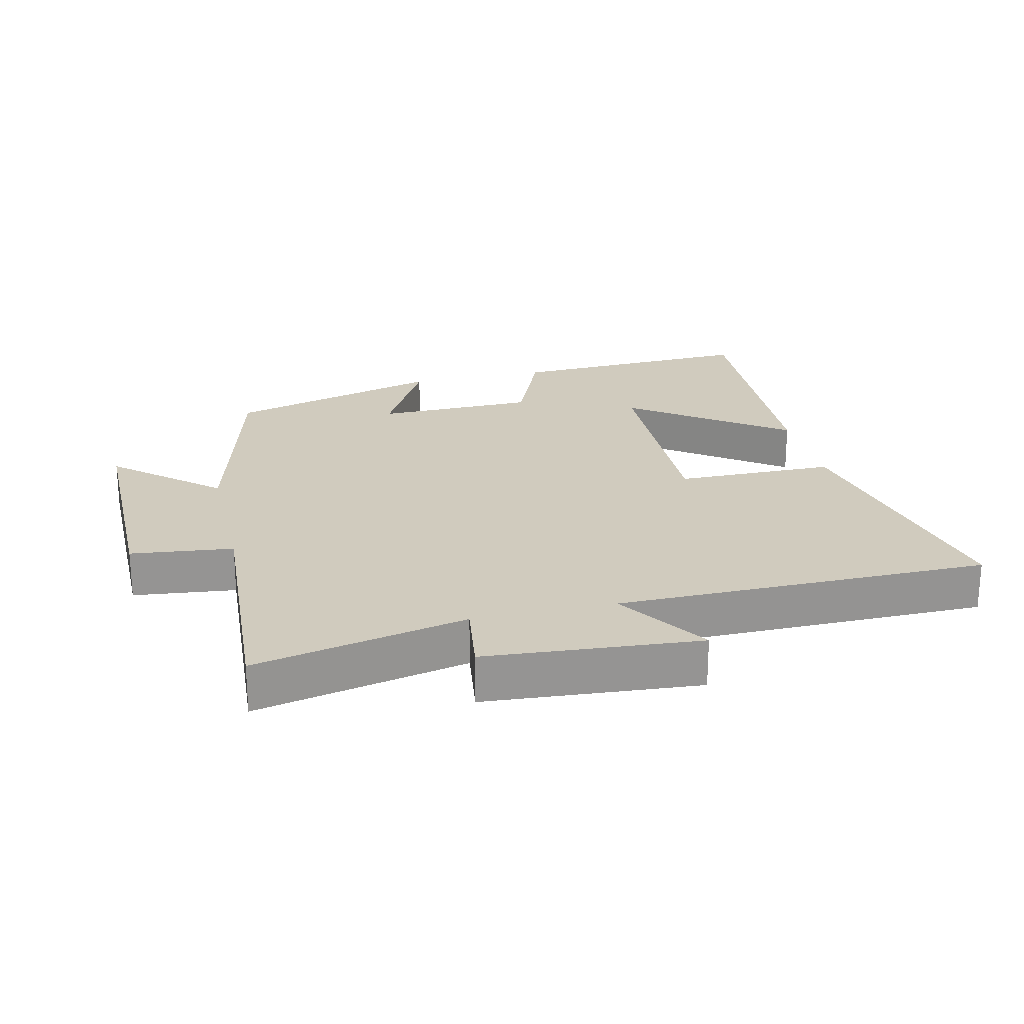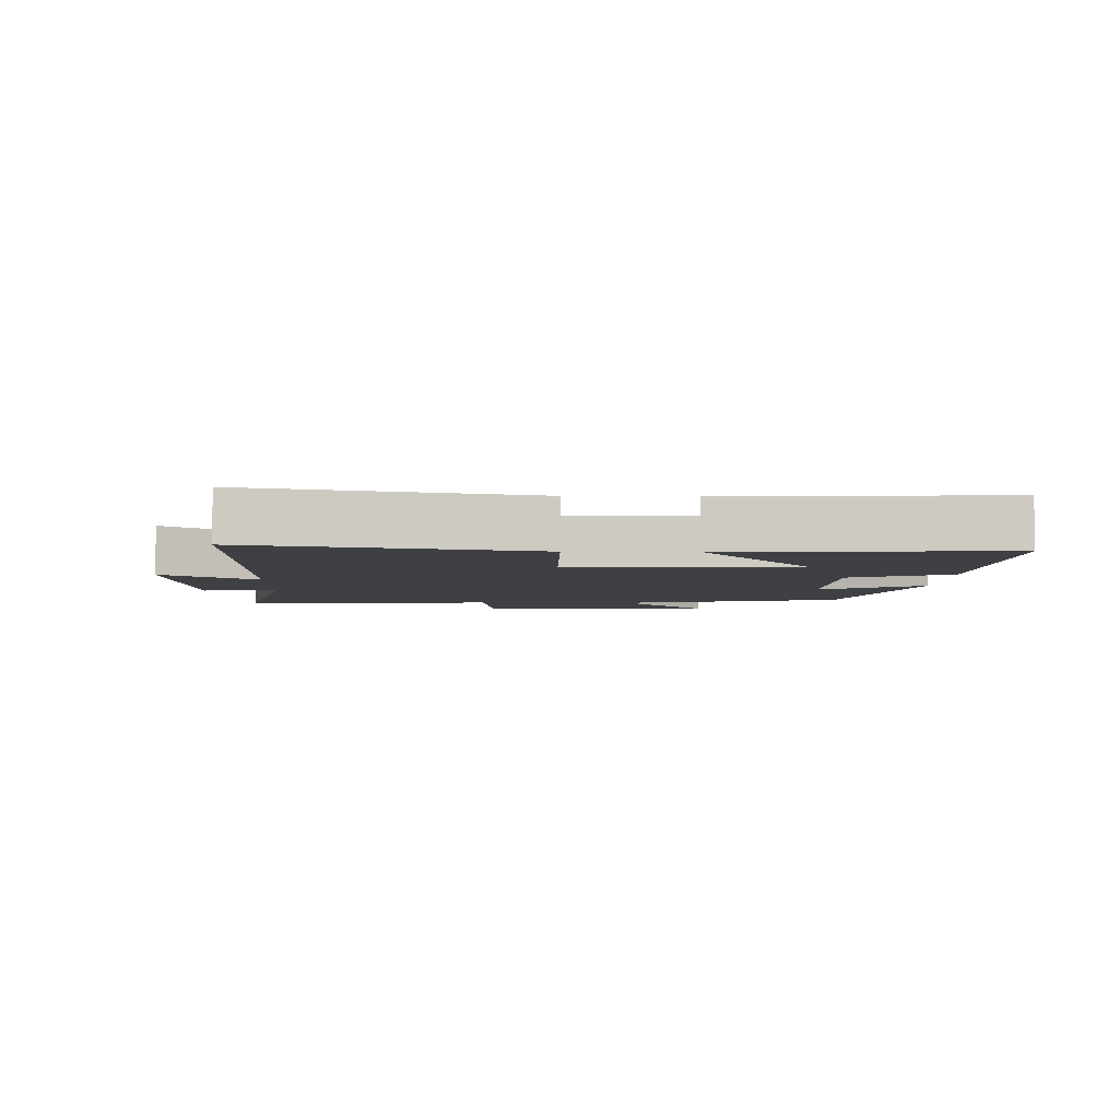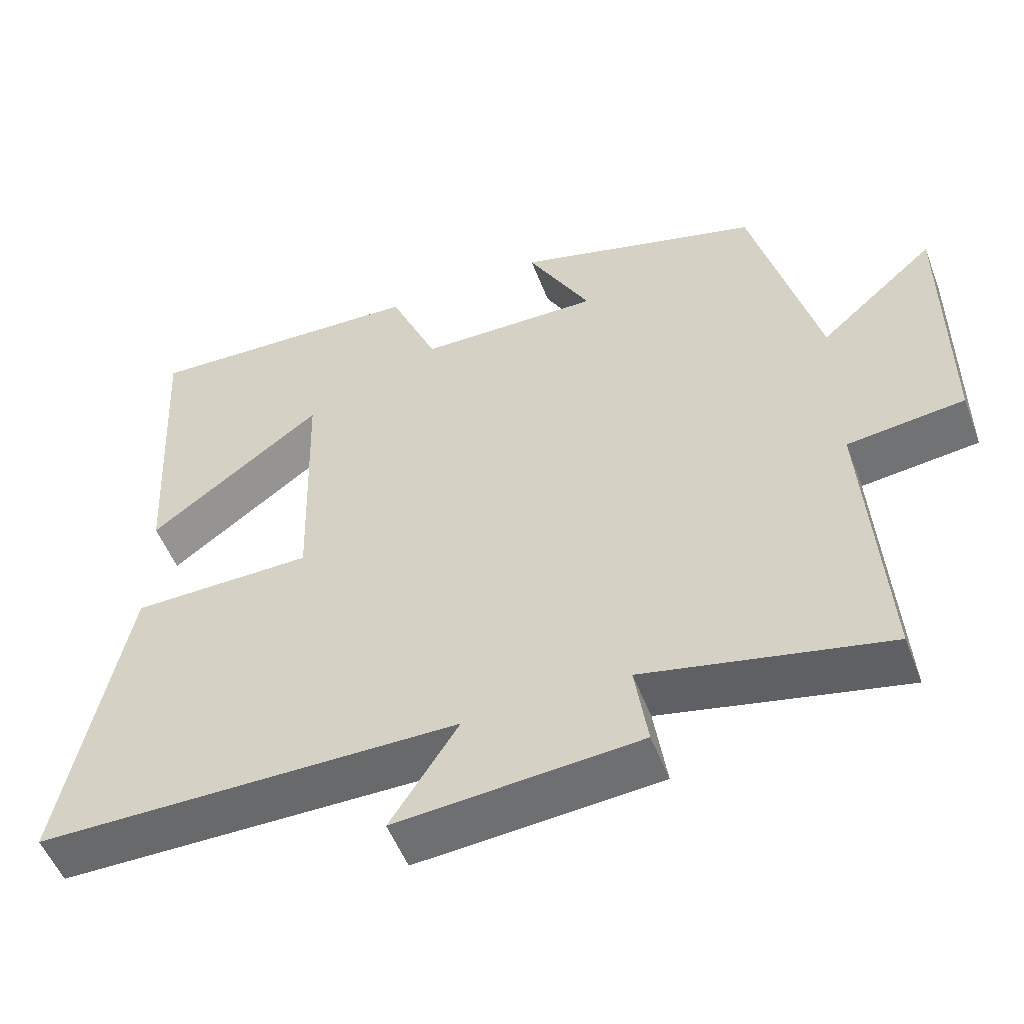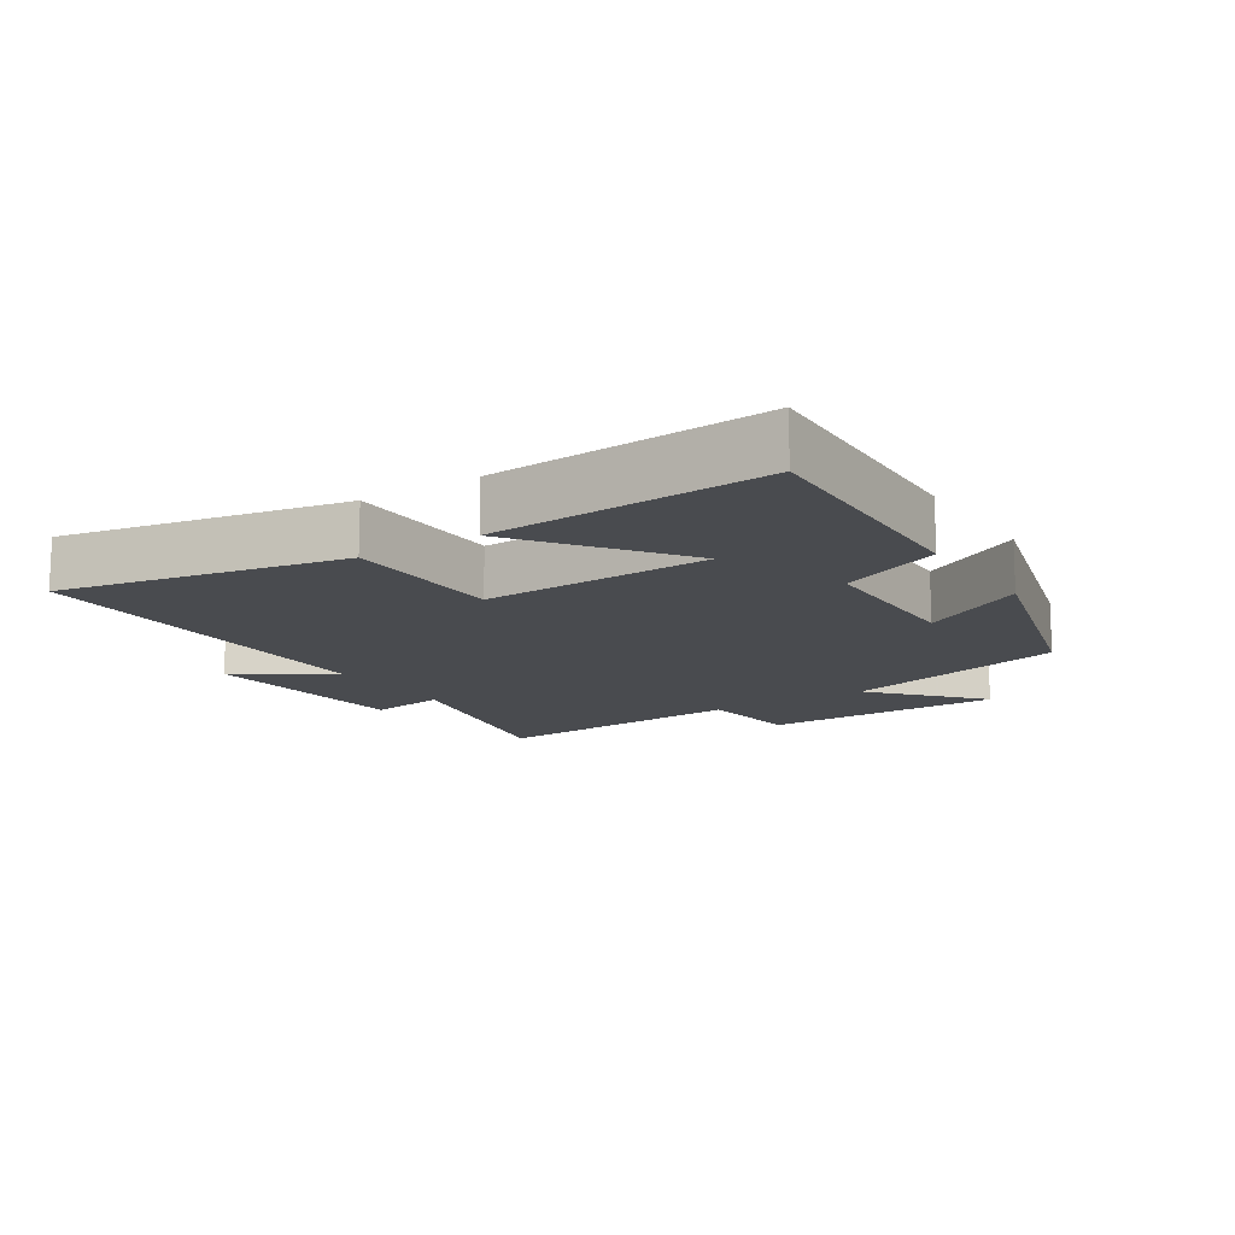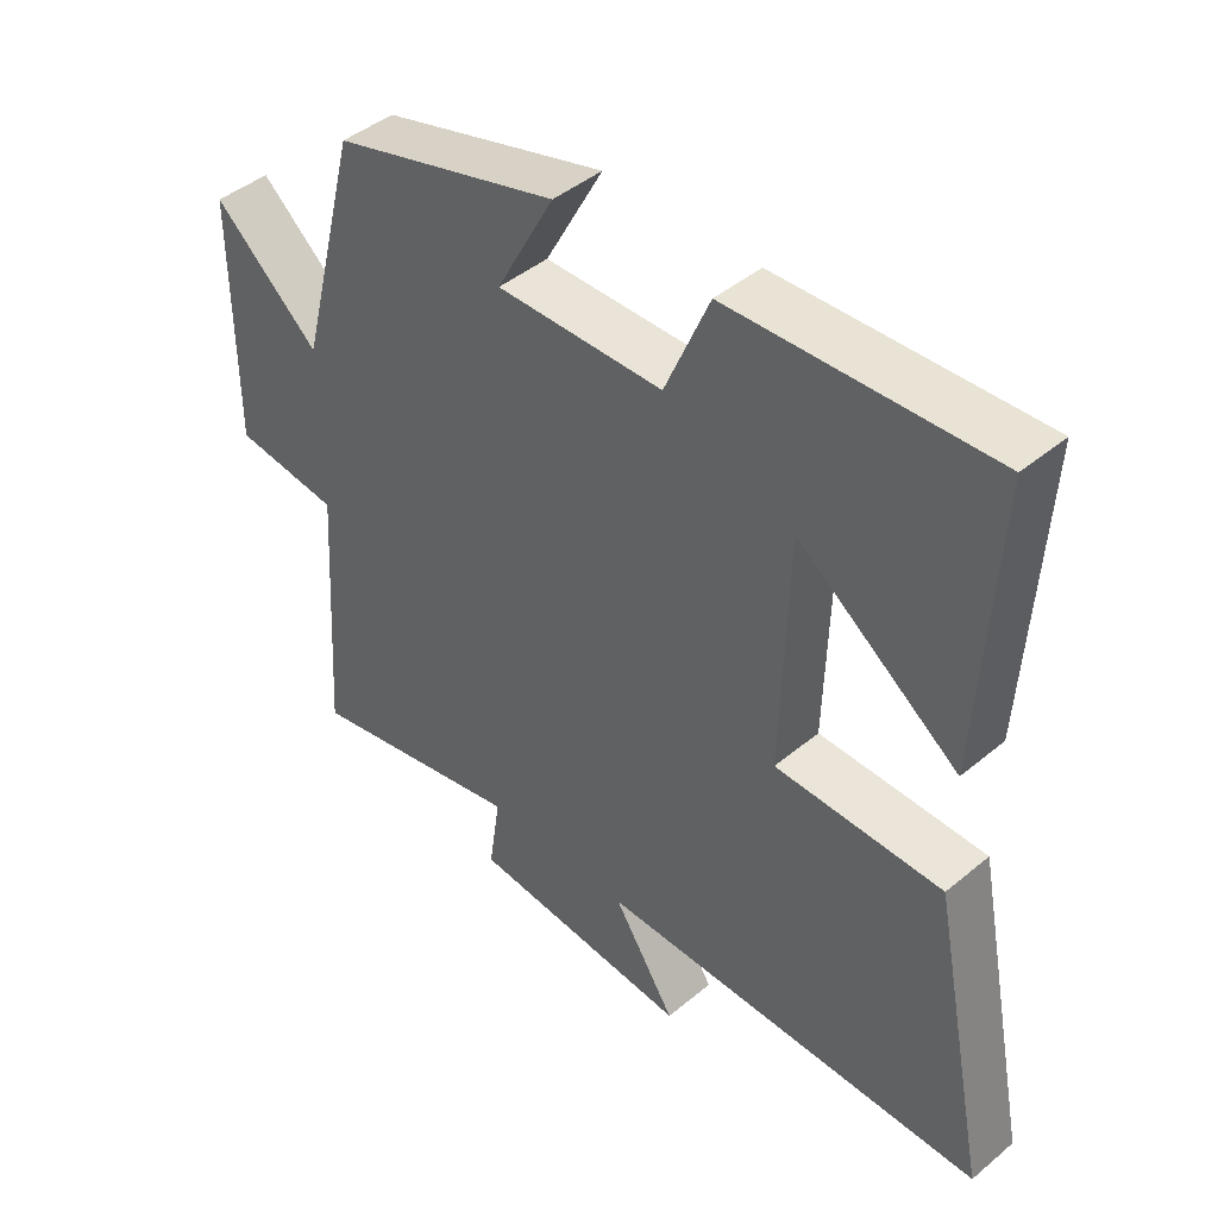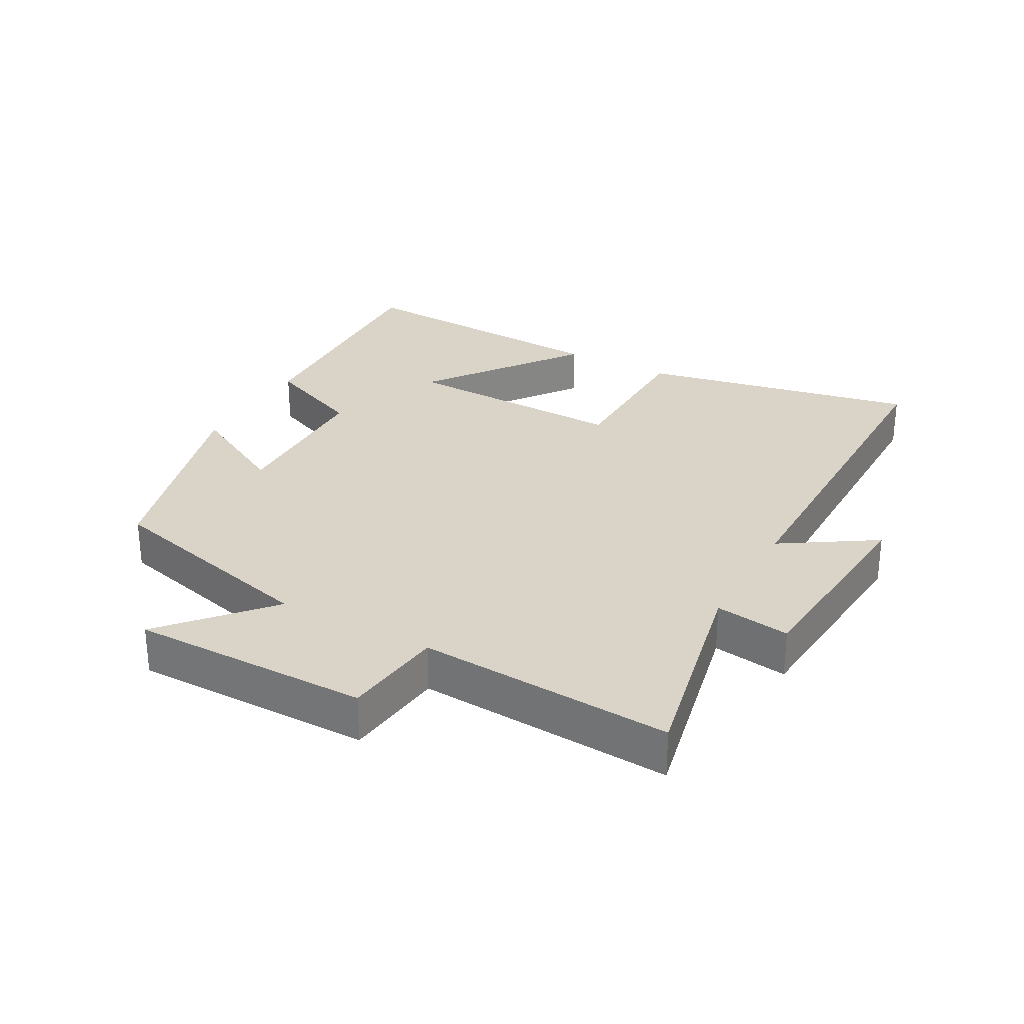
<metadata>
{"format":"obj","ext":"obj","renderer":"f3d","projection":"perspective","resolution":1024,"background":"white","views":[{"elev":23.3,"azim":166.7,"up":"+Y"},{"elev":-4.8,"azim":-91.5,"up":"+Y"},{"elev":-52.7,"azim":20.8,"up":"+Z"},{"elev":-13.7,"azim":-56.8,"up":"+Y"},{"elev":44.0,"azim":-134.2,"up":"+Z"},{"elev":28.8,"azim":118.9,"up":"+Y"}]}
</metadata>
<code>
v -0.523 0.07 0.517
v -0.143 0.07 0.5
v -0.078 0.07 0.347
v 0.166 0.07 0.343
v 0.081 0.07 0.5
v 0.412 0.07 0.406
v 0.5 0.07 0.065
v 0.656 0.07 0.201
v 0.656 0.07 -0.163
v 0.5 0.07 -0.181
v 0.525 0.07 -0.57
v 0.201 0.07 -0.5
v 0.218 0.07 -0.615
v -0.108 0.07 -0.641
v -0.017 0.07 -0.5
v -0.585 0.07 -0.498
v -0.5 0.07 -0.075
v -0.256 0.07 -0.072
v -0.266 0.07 0.272
v -0.5 0.07 0.101
v -0.523 0 0.517
v -0.143 0 0.5
v -0.078 0 0.347
v 0.166 0 0.343
v 0.081 0 0.5
v 0.412 0 0.406
v 0.5 0 0.065
v 0.656 0 0.201
v 0.656 0 -0.163
v 0.5 0 -0.181
v 0.525 0 -0.57
v 0.201 0 -0.5
v 0.218 0 -0.615
v -0.108 0 -0.641
v -0.017 0 -0.5
v -0.585 0 -0.498
v -0.5 0 -0.075
v -0.256 0 -0.072
v -0.266 0 0.272
v -0.5 0 0.101
f 19 20 1 2
f 18 19 2 3
f 15 16 17 18
f 15 18 3 4
f 12 13 14 15
f 12 15 4
f 10 11 12 4
f 7 8 9 10
f 6 7 10
f 5 6 10
f 4 5 10
f 22 21 40 39
f 23 22 39 38
f 38 37 36 35
f 24 23 38 35
f 35 34 33 32
f 24 35 32
f 24 32 31 30
f 30 29 28 27
f 30 27 26
f 30 26 25
f 30 25 24
f 1 21 22 2
f 2 22 23 3
f 3 23 24 4
f 4 24 25 5
f 5 25 26 6
f 6 26 27 7
f 7 27 28 8
f 8 28 29 9
f 9 29 30 10
f 10 30 31 11
f 11 31 32 12
f 12 32 33 13
f 13 33 34 14
f 14 34 35 15
f 15 35 36 16
f 16 36 37 17
f 17 37 38 18
f 18 38 39 19
f 19 39 40 20
f 20 40 21 1

</code>
